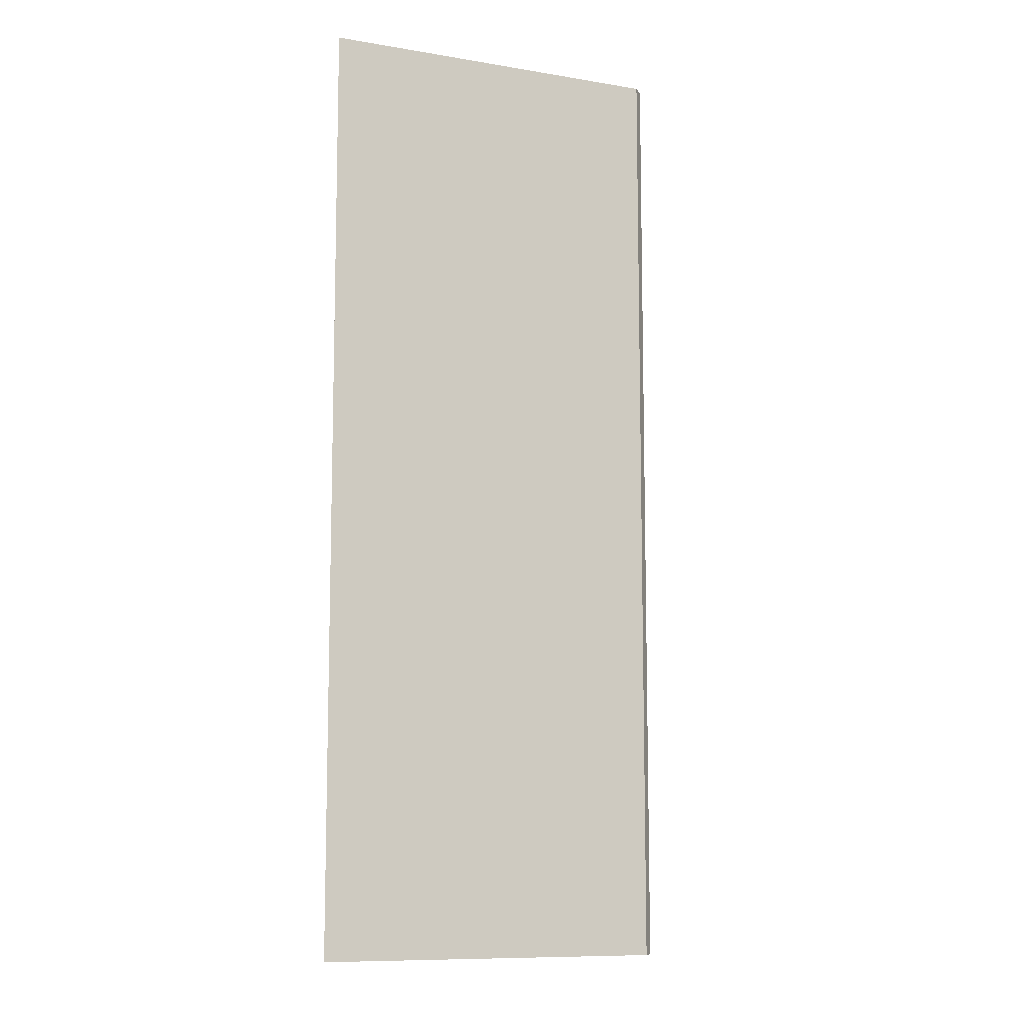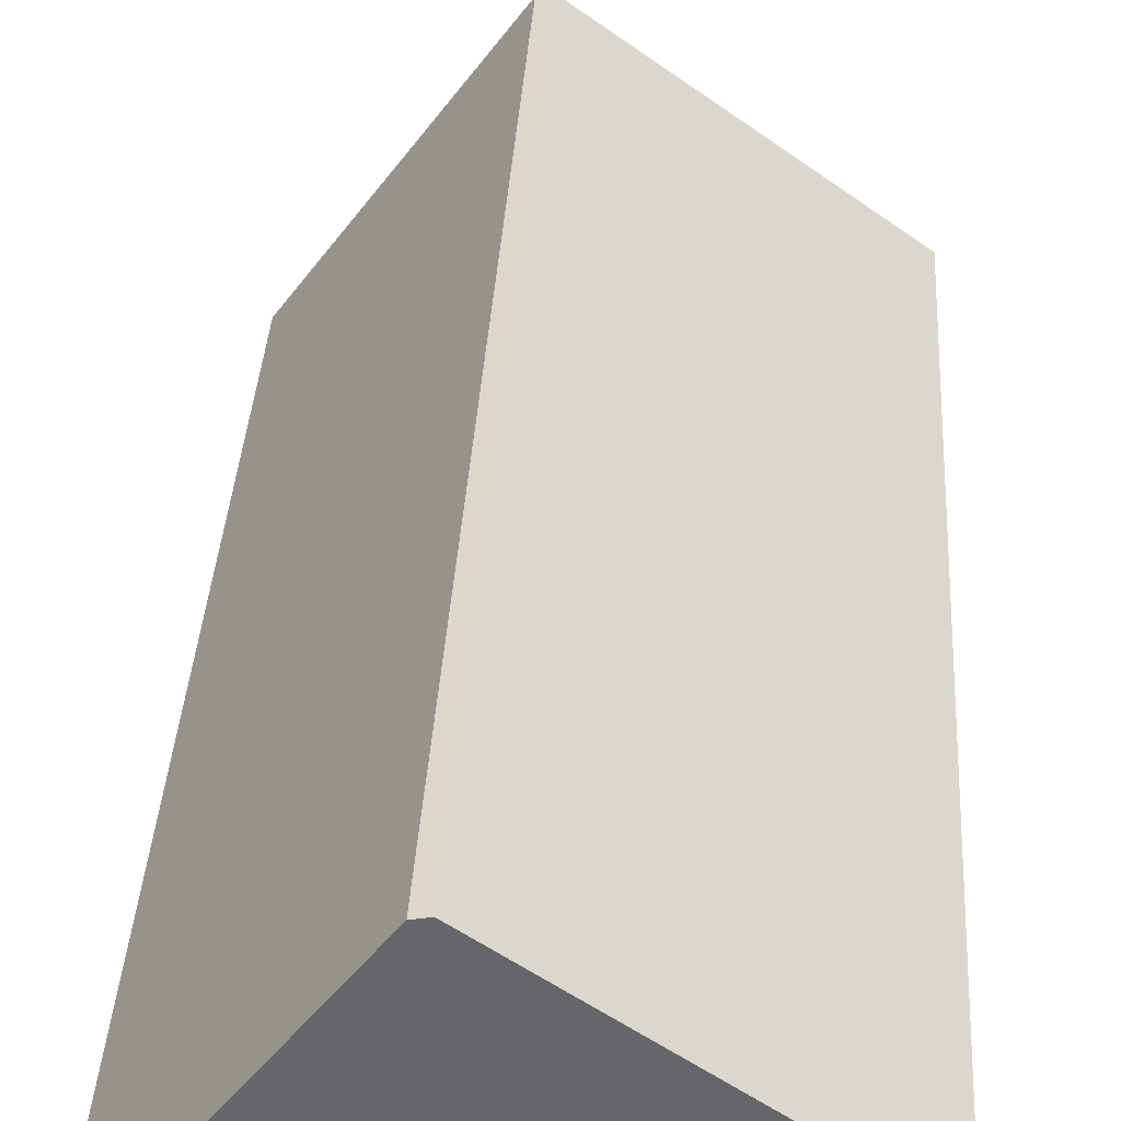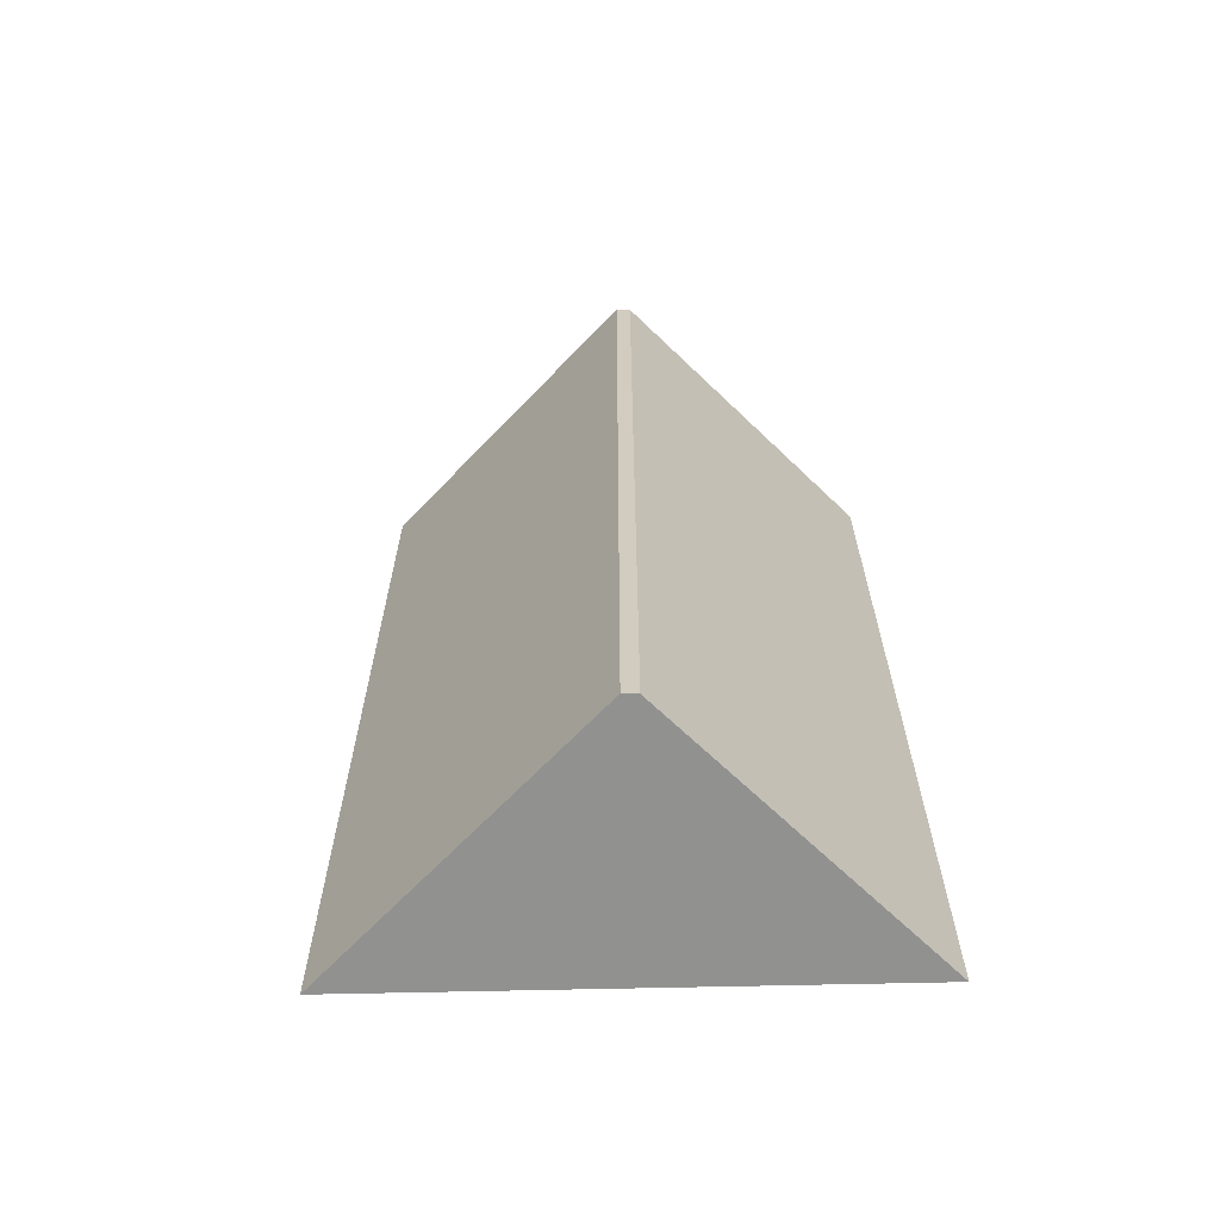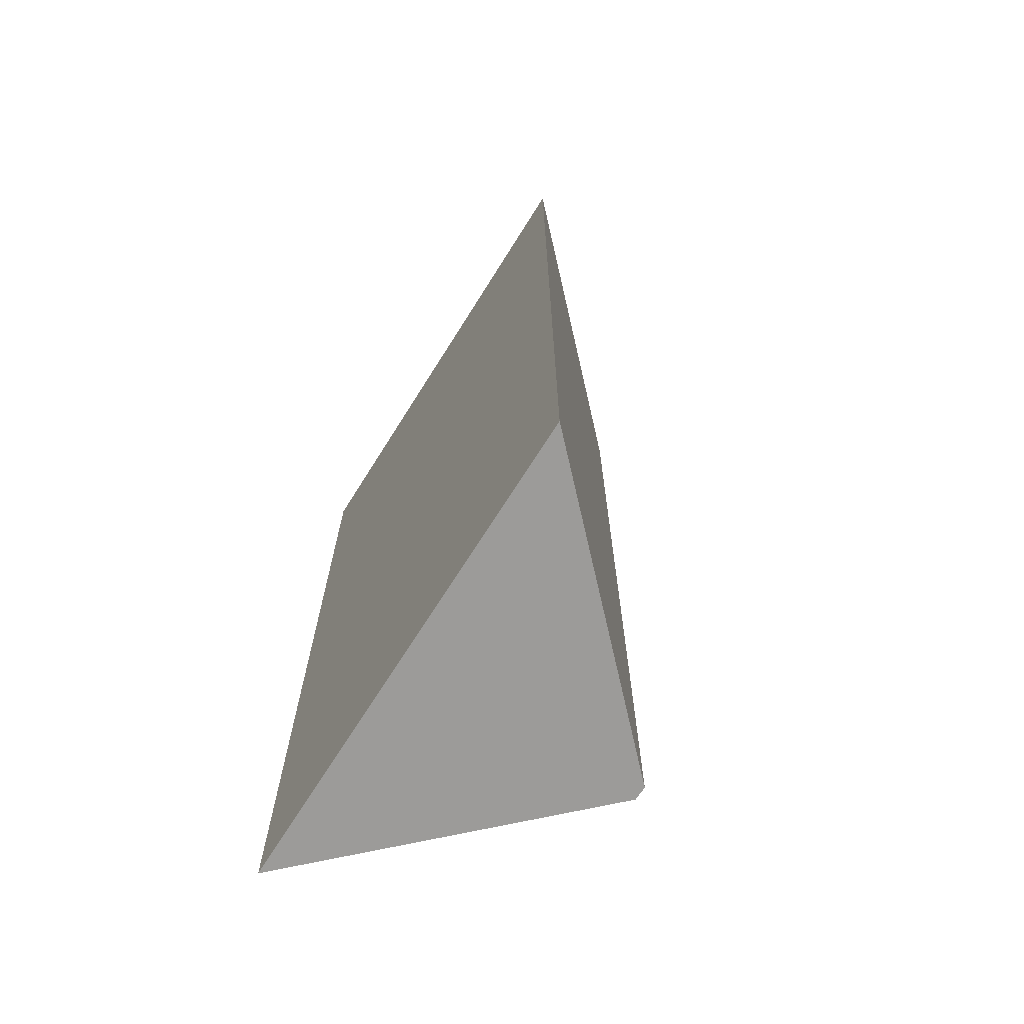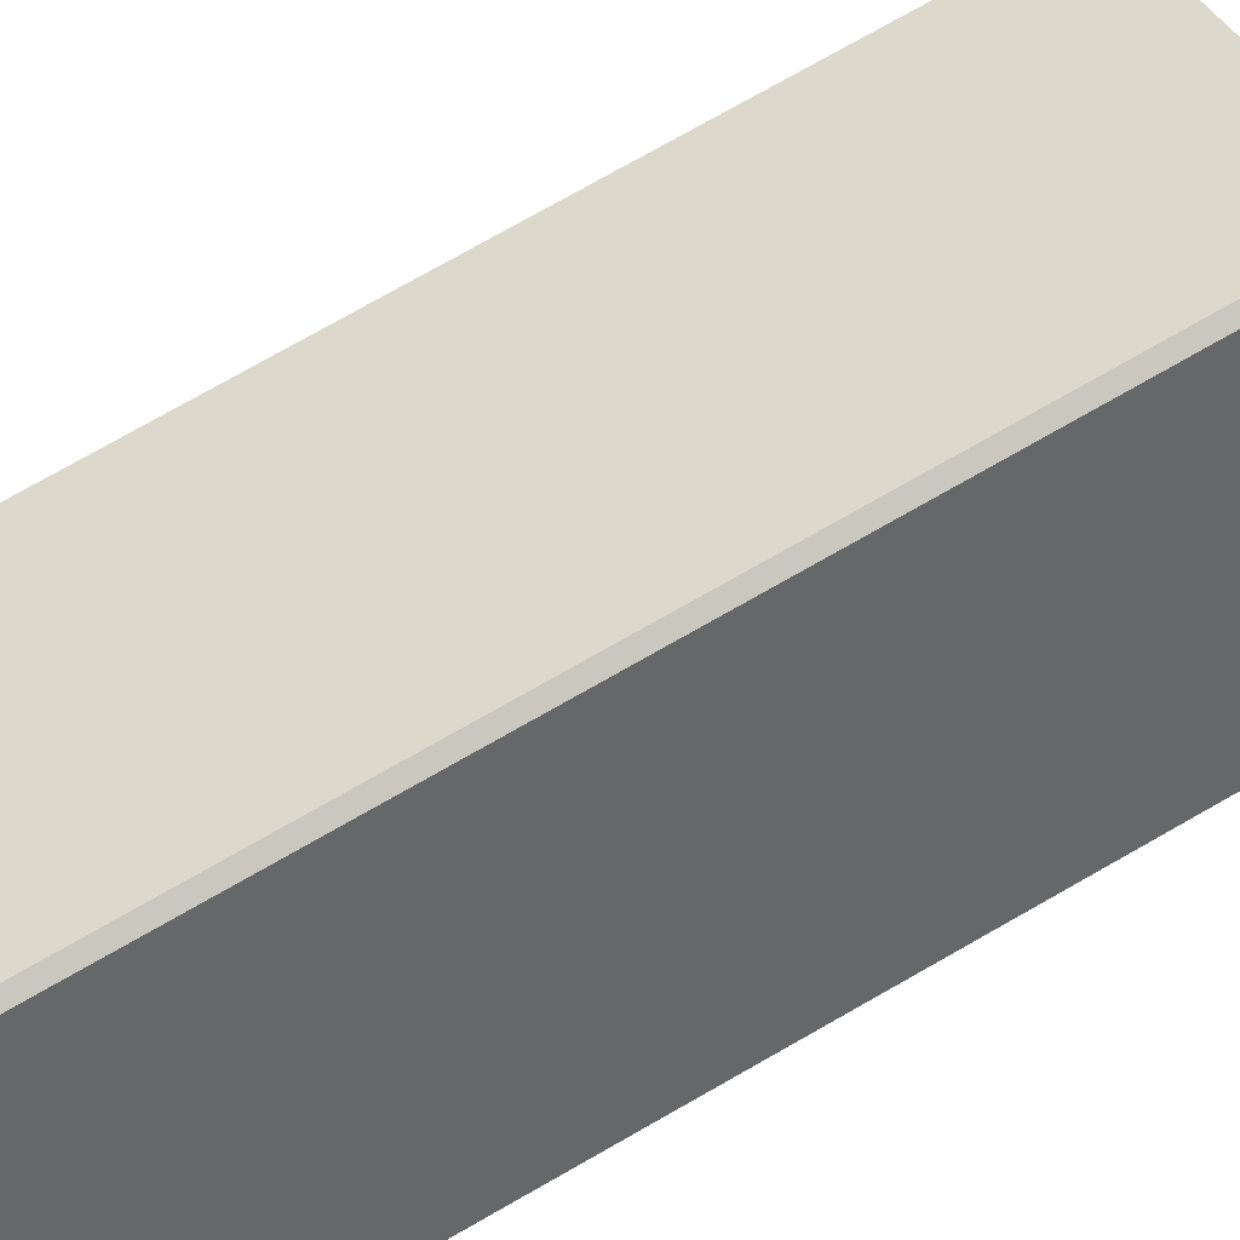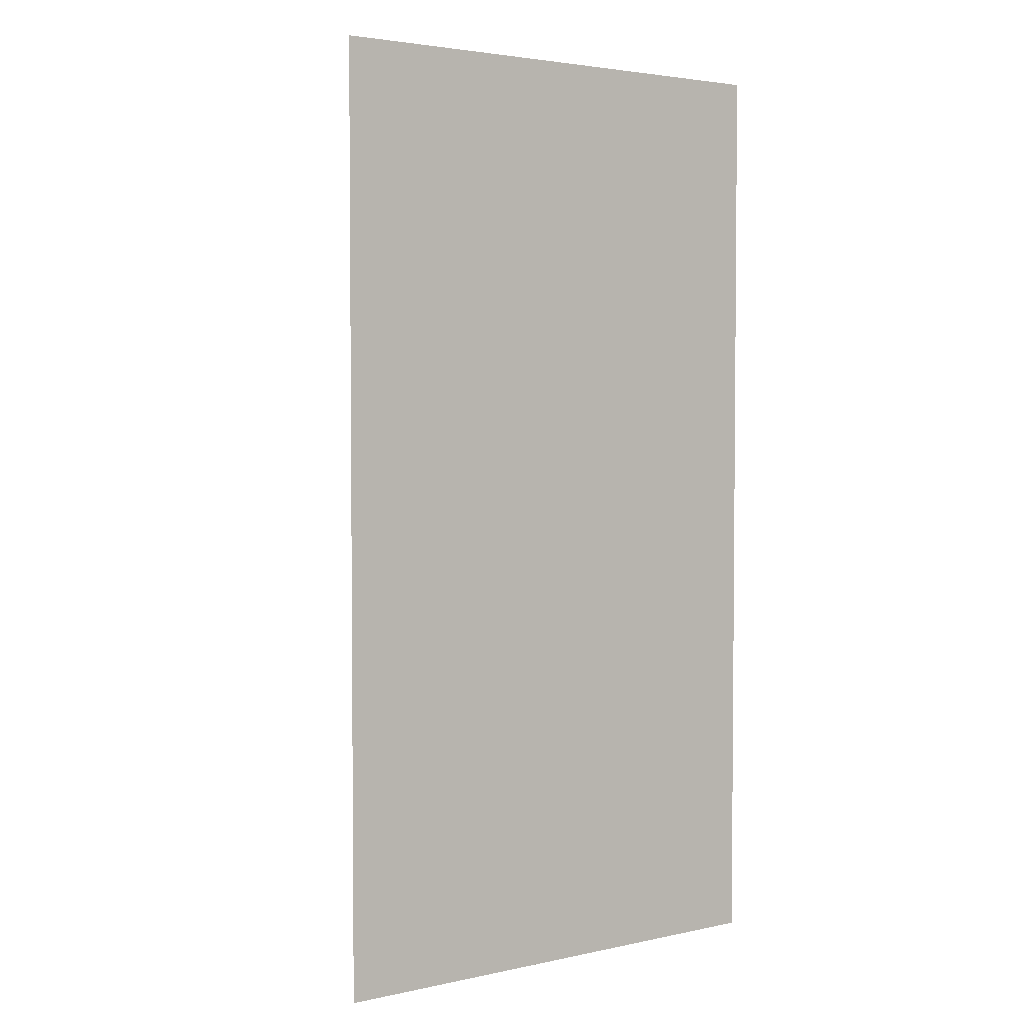
<metadata>
{"format":"obj","ext":"obj","renderer":"f3d","projection":"perspective","resolution":1024,"background":"white","views":[{"elev":-10.0,"azim":-59.6,"up":"+Y"},{"elev":37.7,"azim":-176.5,"up":"+Z"},{"elev":-66.0,"azim":10.2,"up":"+Y"},{"elev":-69.8,"azim":-113.2,"up":"+Y"},{"elev":79.4,"azim":60.7,"up":"+Z"},{"elev":3.3,"azim":152.8,"up":"+Y"}]}
</metadata>
<code>
v  0 13.48 8.254e-16
v  4.218 13.48 2.898
v  7.099 13.48 -1.113
v  4.019 13.48 2.937
v  4.218 -1.775e-16 2.898
v  7.099 6.815e-17 -1.113
v  0 0 0
v  4.019 -1.798e-16 2.937
g defaultobject
f 1 2 3
f 2 1 4
f 5 3 2
f 3 5 6
f 6 1 3
f 1 6 7
f 8 2 4
f 2 8 5
f 7 4 1
f 4 7 8
f 5 7 6
f 7 5 8

</code>
